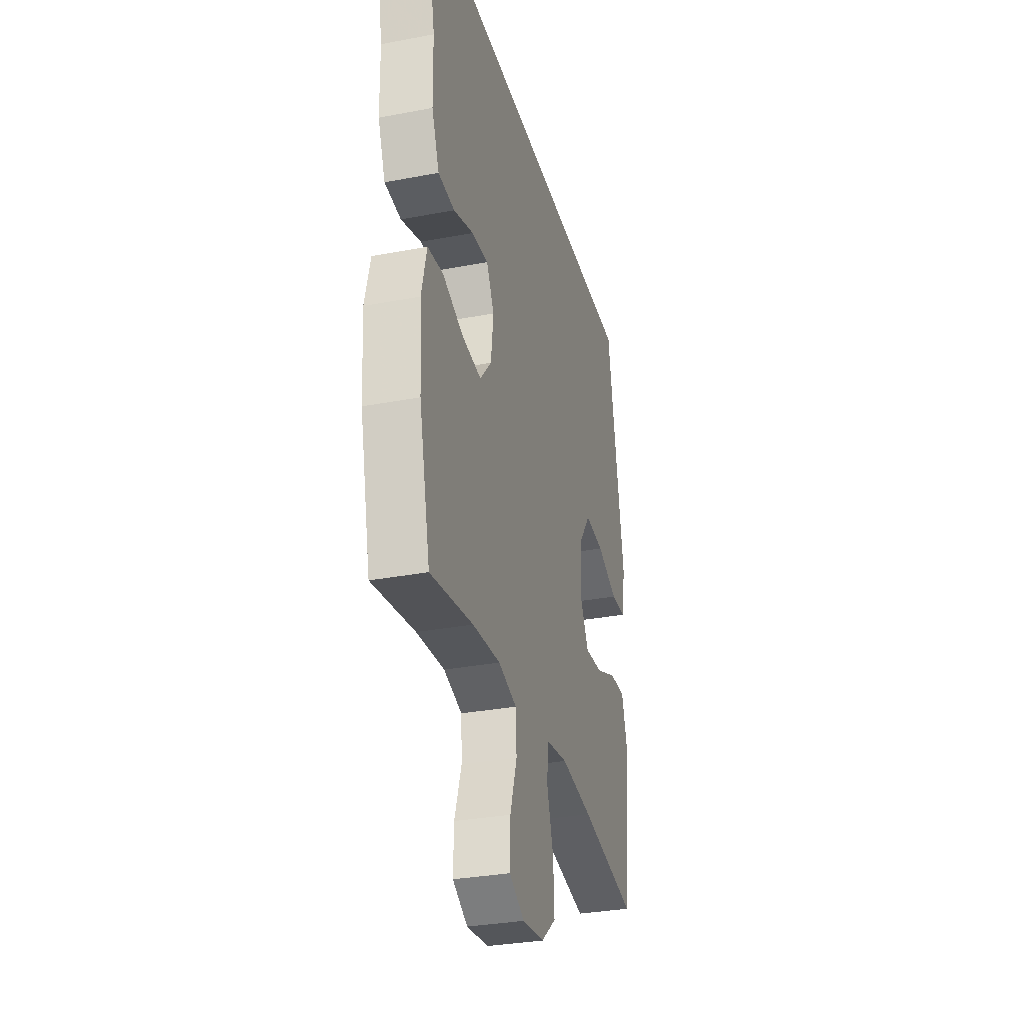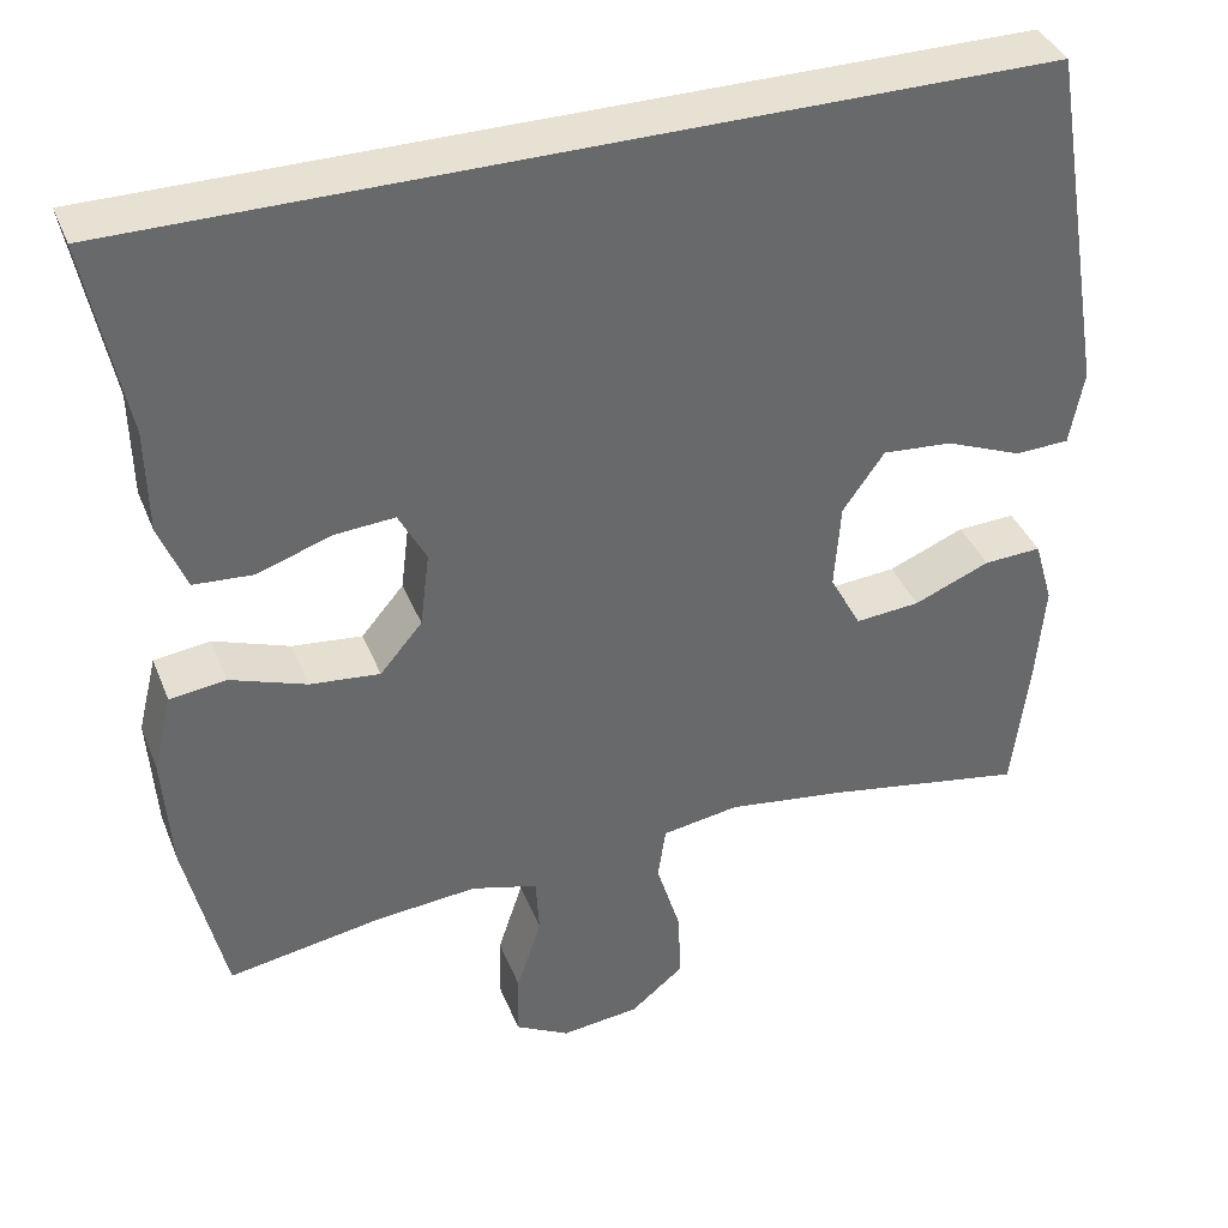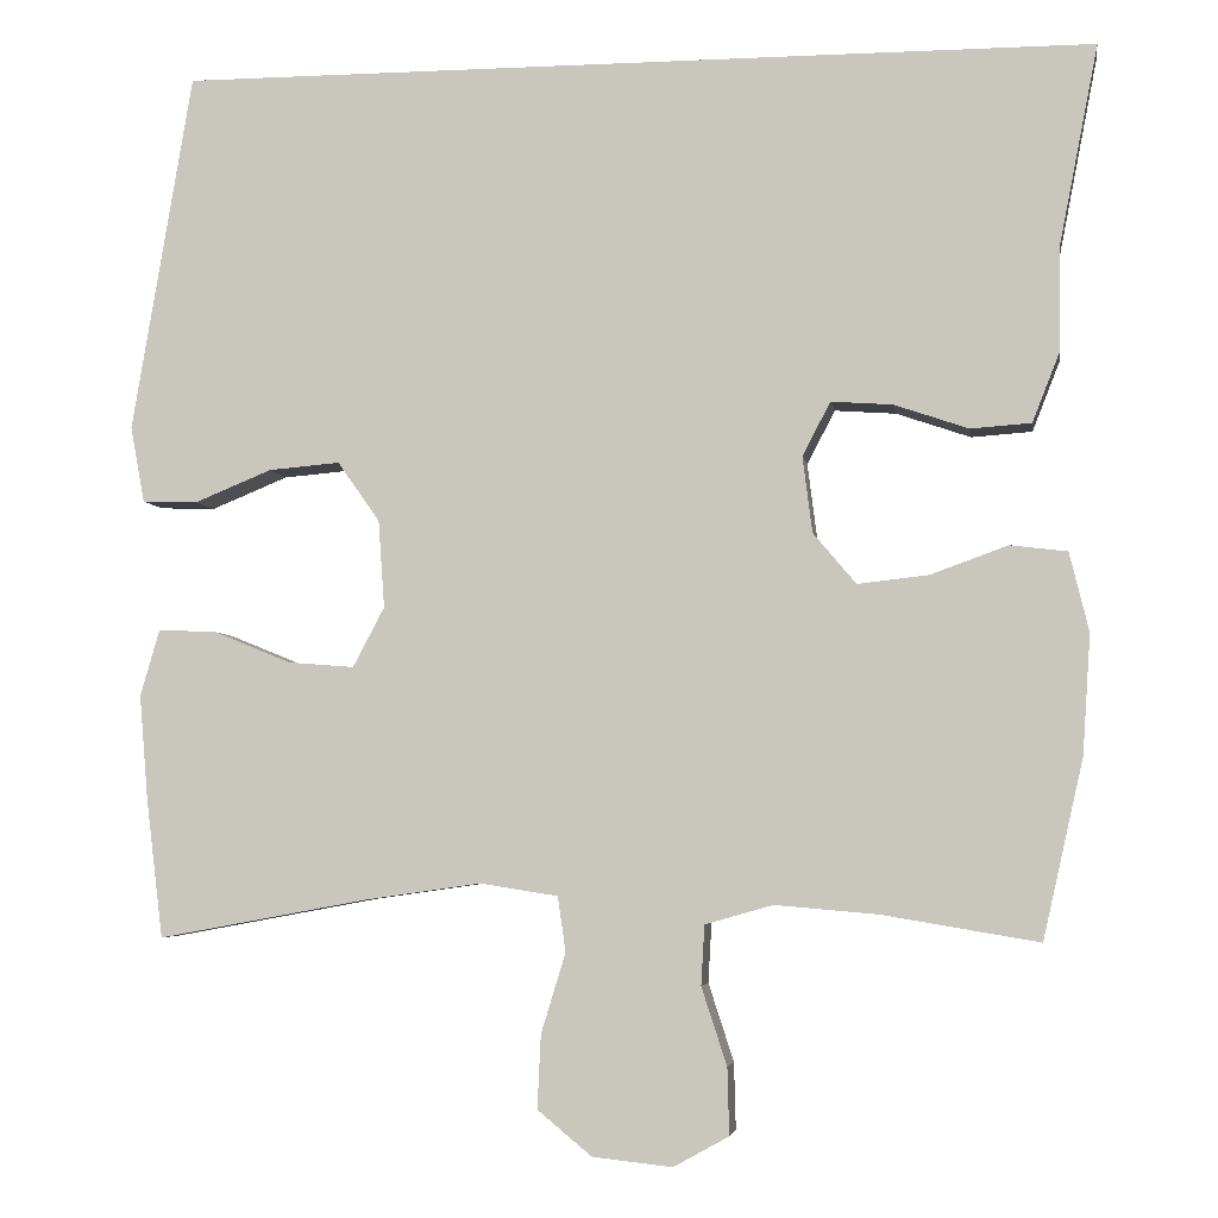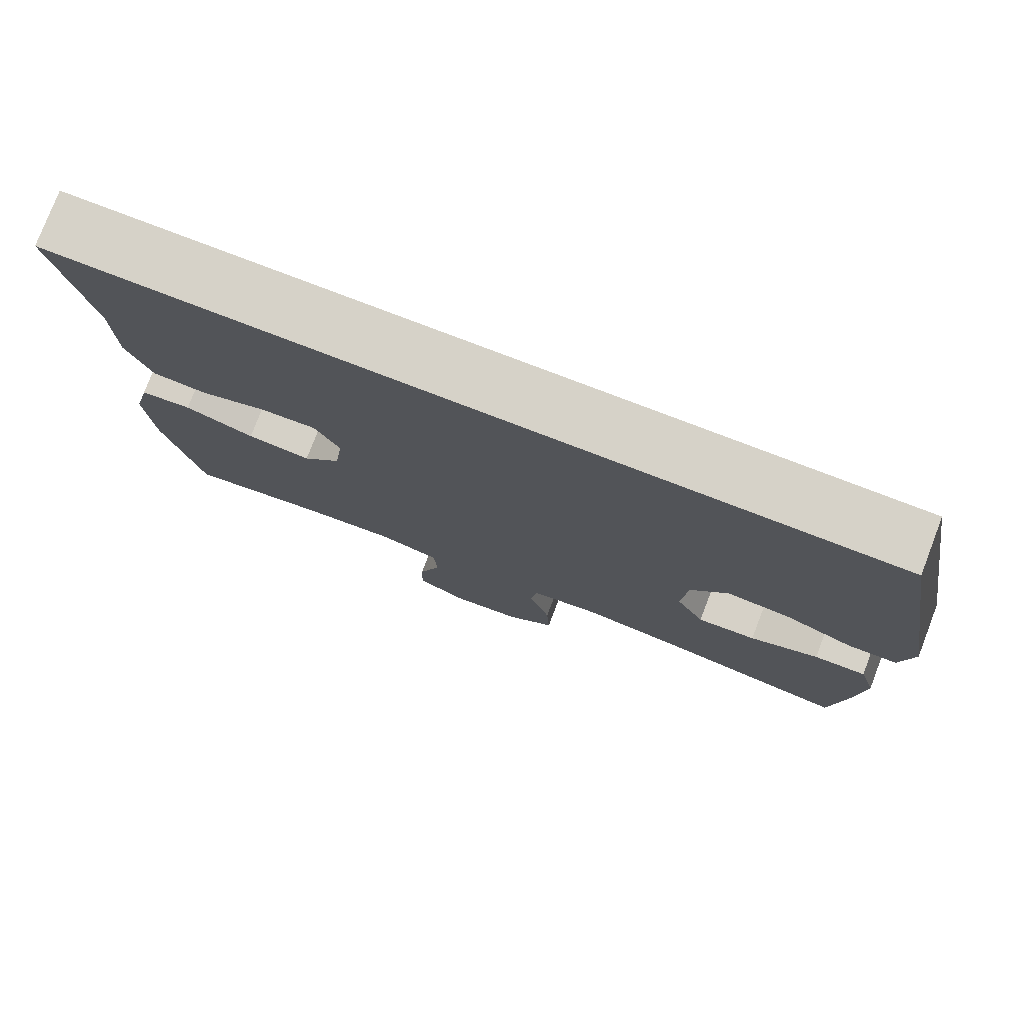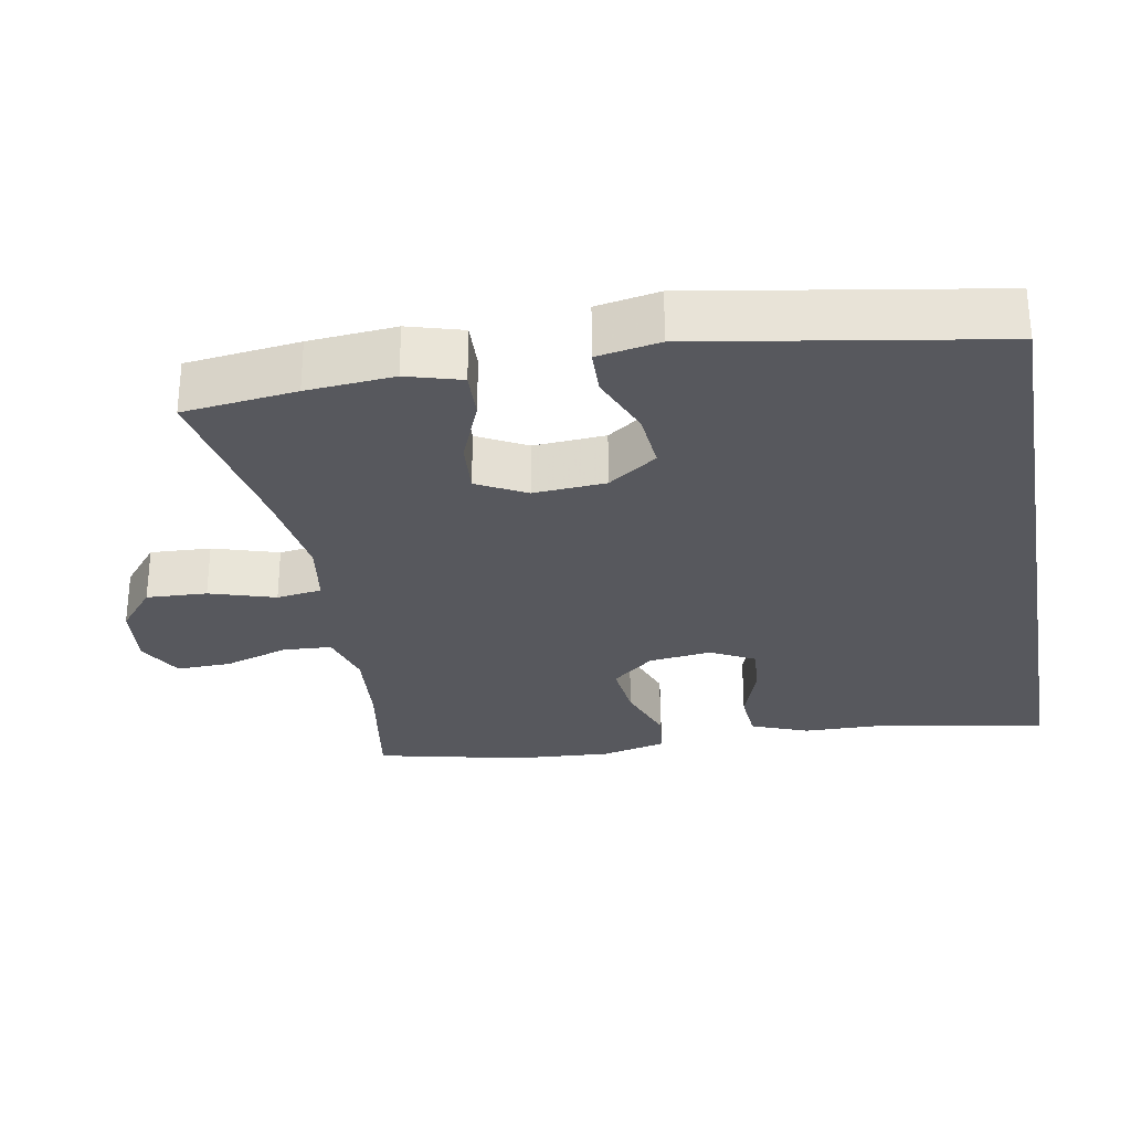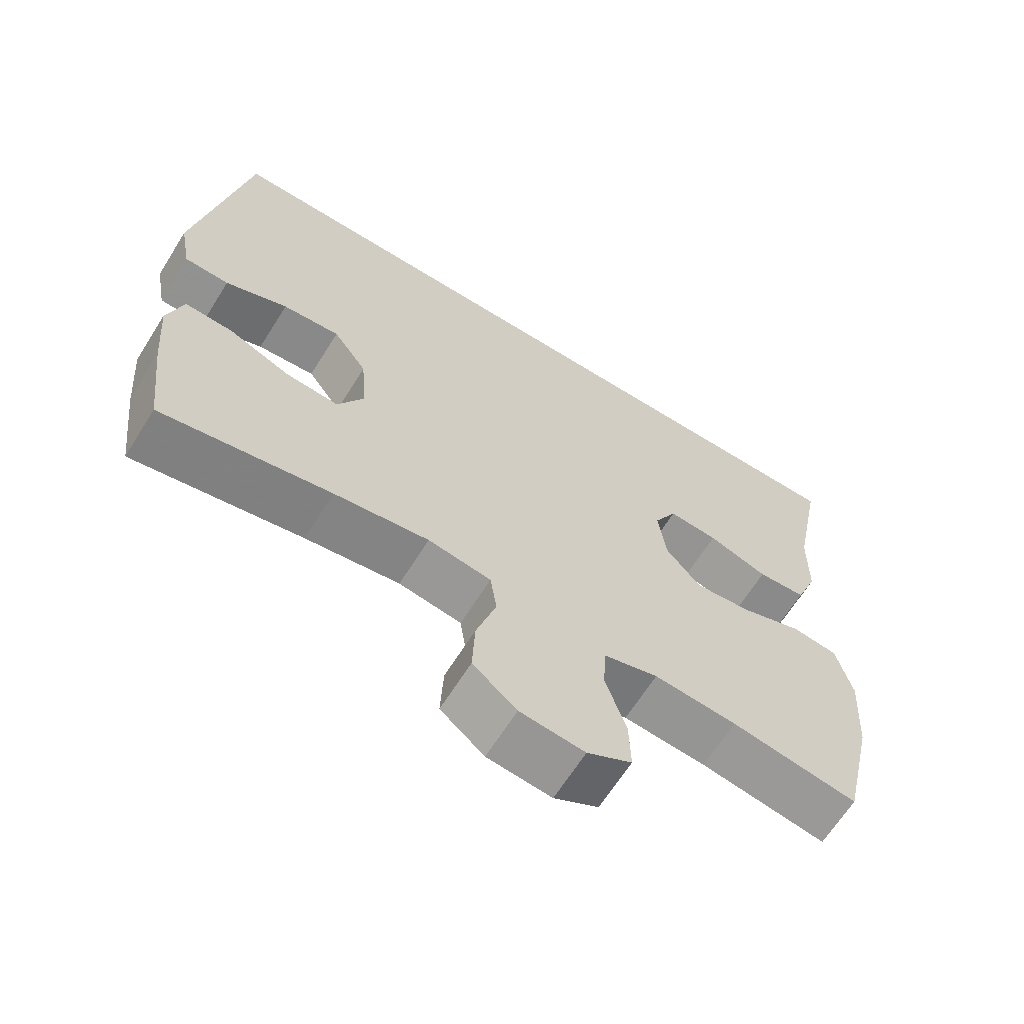
<metadata>
{"format":"obj","ext":"obj","renderer":"f3d","projection":"perspective","resolution":1024,"background":"white","views":[{"elev":-31.8,"azim":105.0,"up":"+Z"},{"elev":38.6,"azim":159.5,"up":"+Z"},{"elev":-4.5,"azim":8.6,"up":"+Z"},{"elev":77.6,"azim":-159.0,"up":"+Z"},{"elev":-28.9,"azim":-79.7,"up":"+Y"},{"elev":-65.4,"azim":-32.1,"up":"+Z"}]}
</metadata>
<code>
v -0.475 0.07 0.5
v 0.572 0.07 0.5
v 0.528 0.07 0.274
v 0.526 0.07 0.153
v 0.495 0.07 0.074
v 0.426 0.07 0.069
v 0.341 0.07 0.098
v 0.271 0.07 0.103
v 0.239 0.07 0.042
v 0.25 0.07 -0.045
v 0.299 0.07 -0.103
v 0.38 0.07 -0.094
v 0.468 0.07 -0.062
v 0.533 0.07 -0.07
v 0.555 0.07 -0.16
v 0.546 0.07 -0.296
v 0.5 0.07 -0.5
v 0.321 0.07 -0.47
v 0.204 0.07 -0.46
v 0.127 0.07 -0.482
v 0.123 0.07 -0.55
v 0.152 0.07 -0.639
v 0.154 0.07 -0.715
v 0.091 0.07 -0.75
v 0 0.07 -0.74
v -0.062 0.07 -0.689
v -0.058 0.07 -0.605
v -0.03 0.07 -0.514
v -0.039 0.07 -0.451
v -0.128 0.07 -0.437
v -0.261 0.07 -0.456
v -0.5 0.07 -0.5
v -0.519 0.07 -0.343
v -0.529 0.07 -0.222
v -0.507 0.07 -0.146
v -0.44 0.07 -0.149
v -0.352 0.07 -0.185
v -0.277 0.07 -0.191
v -0.241 0.07 -0.123
v -0.248 0.07 -0.023
v -0.296 0.07 0.045
v -0.377 0.07 0.038
v -0.465 0.07 0.002
v -0.528 0.07 0.004
v -0.544 0.07 0.091
v -0.475 0 0.5
v 0.572 0 0.5
v 0.528 0 0.274
v 0.526 0 0.153
v 0.495 0 0.074
v 0.426 0 0.069
v 0.341 0 0.098
v 0.271 0 0.103
v 0.239 0 0.042
v 0.25 0 -0.045
v 0.299 0 -0.103
v 0.38 0 -0.094
v 0.468 0 -0.062
v 0.533 0 -0.07
v 0.555 0 -0.16
v 0.546 0 -0.296
v 0.5 0 -0.5
v 0.321 0 -0.47
v 0.204 0 -0.46
v 0.127 0 -0.482
v 0.123 0 -0.55
v 0.152 0 -0.639
v 0.154 0 -0.715
v 0.091 0 -0.75
v 0 0 -0.74
v -0.062 0 -0.689
v -0.058 0 -0.605
v -0.03 0 -0.514
v -0.039 0 -0.451
v -0.128 0 -0.437
v -0.261 0 -0.456
v -0.5 0 -0.5
v -0.519 0 -0.343
v -0.529 0 -0.222
v -0.507 0 -0.146
v -0.44 0 -0.149
v -0.352 0 -0.185
v -0.277 0 -0.191
v -0.241 0 -0.123
v -0.248 0 -0.023
v -0.296 0 0.045
v -0.377 0 0.038
v -0.465 0 0.002
v -0.528 0 0.004
v -0.544 0 0.091
f 42 43 44 45
f 41 42 45 1
f 40 41 1 2
f 39 40 2 3
f 38 39 3
f 34 35 36 37
f 34 37 38
f 31 32 33 34
f 30 31 34 38
f 29 30 38
f 25 26 27 28
f 23 24 25 28
f 21 22 23 28
f 20 21 28 29
f 19 20 29 38
f 15 16 17 18
f 12 13 14 15
f 11 12 15 18
f 10 11 18 19
f 4 5 6 7
f 4 7 8
f 3 4 8
f 38 3 8
f 9 10 19 38
f 8 9 38
f 90 89 88 87
f 46 90 87 86
f 47 46 86 85
f 48 47 85 84
f 48 84 83
f 82 81 80 79
f 83 82 79
f 79 78 77 76
f 83 79 76 75
f 83 75 74
f 73 72 71 70
f 73 70 69 68
f 73 68 67 66
f 74 73 66 65
f 83 74 65 64
f 63 62 61 60
f 60 59 58 57
f 63 60 57 56
f 64 63 56 55
f 52 51 50 49
f 53 52 49
f 53 49 48
f 53 48 83
f 83 64 55 54
f 83 54 53
f 1 46 47 2
f 2 47 48 3
f 3 48 49 4
f 4 49 50 5
f 5 50 51 6
f 6 51 52 7
f 7 52 53 8
f 8 53 54 9
f 9 54 55 10
f 10 55 56 11
f 11 56 57 12
f 12 57 58 13
f 13 58 59 14
f 14 59 60 15
f 15 60 61 16
f 16 61 62 17
f 17 62 63 18
f 18 63 64 19
f 19 64 65 20
f 20 65 66 21
f 21 66 67 22
f 22 67 68 23
f 23 68 69 24
f 24 69 70 25
f 25 70 71 26
f 26 71 72 27
f 27 72 73 28
f 28 73 74 29
f 29 74 75 30
f 30 75 76 31
f 31 76 77 32
f 32 77 78 33
f 33 78 79 34
f 34 79 80 35
f 35 80 81 36
f 36 81 82 37
f 37 82 83 38
f 38 83 84 39
f 39 84 85 40
f 40 85 86 41
f 41 86 87 42
f 42 87 88 43
f 43 88 89 44
f 44 89 90 45
f 45 90 46 1

</code>
